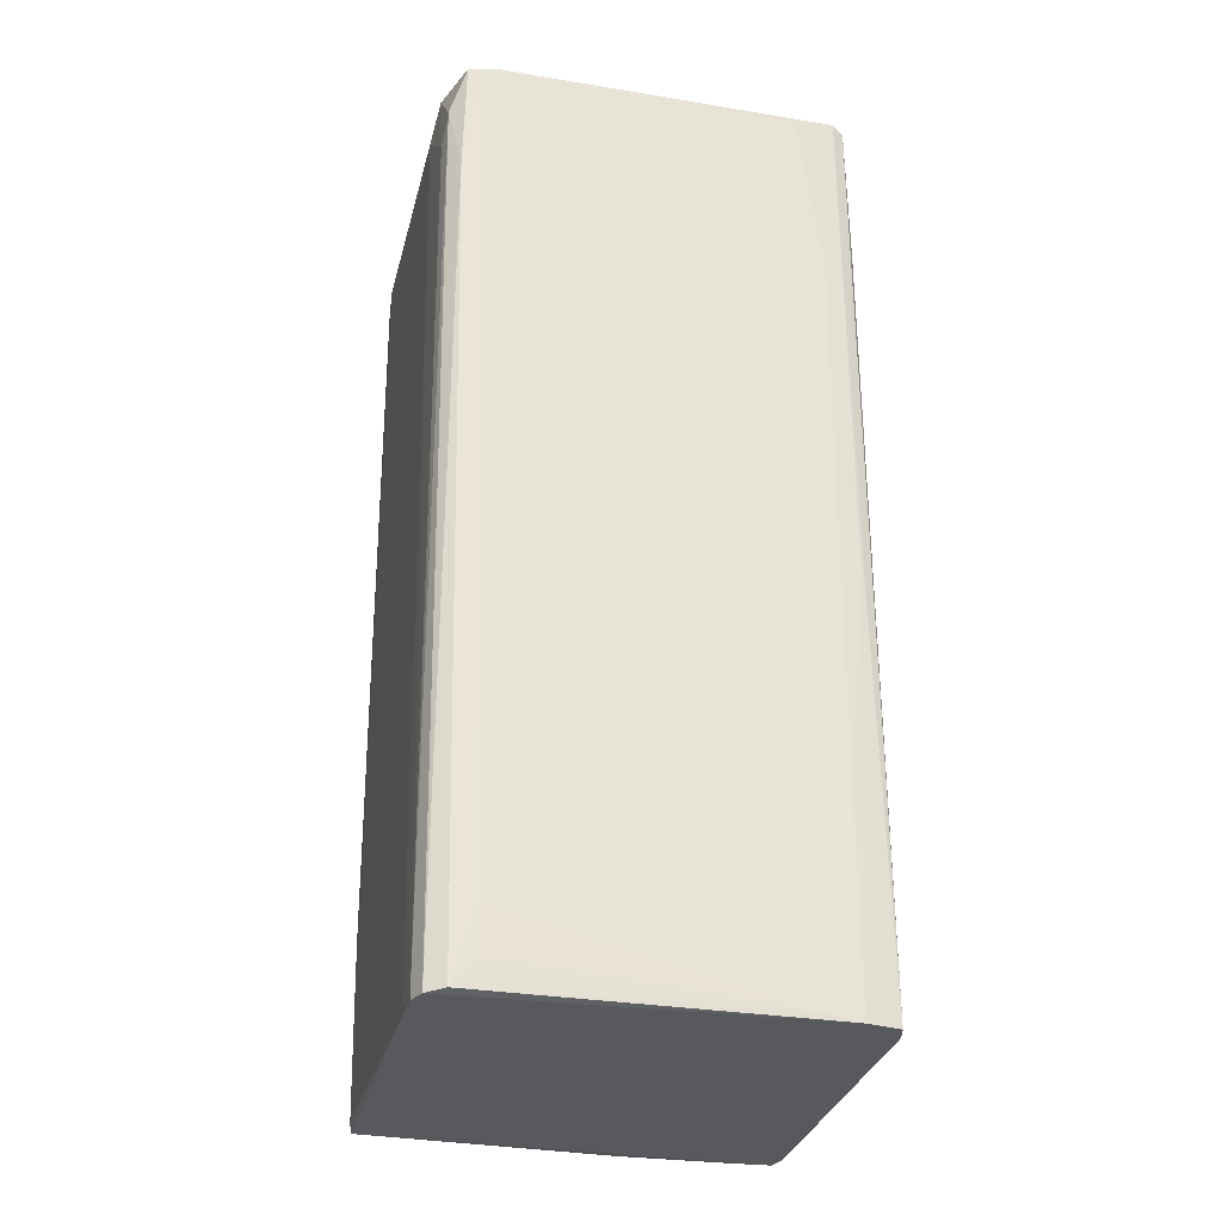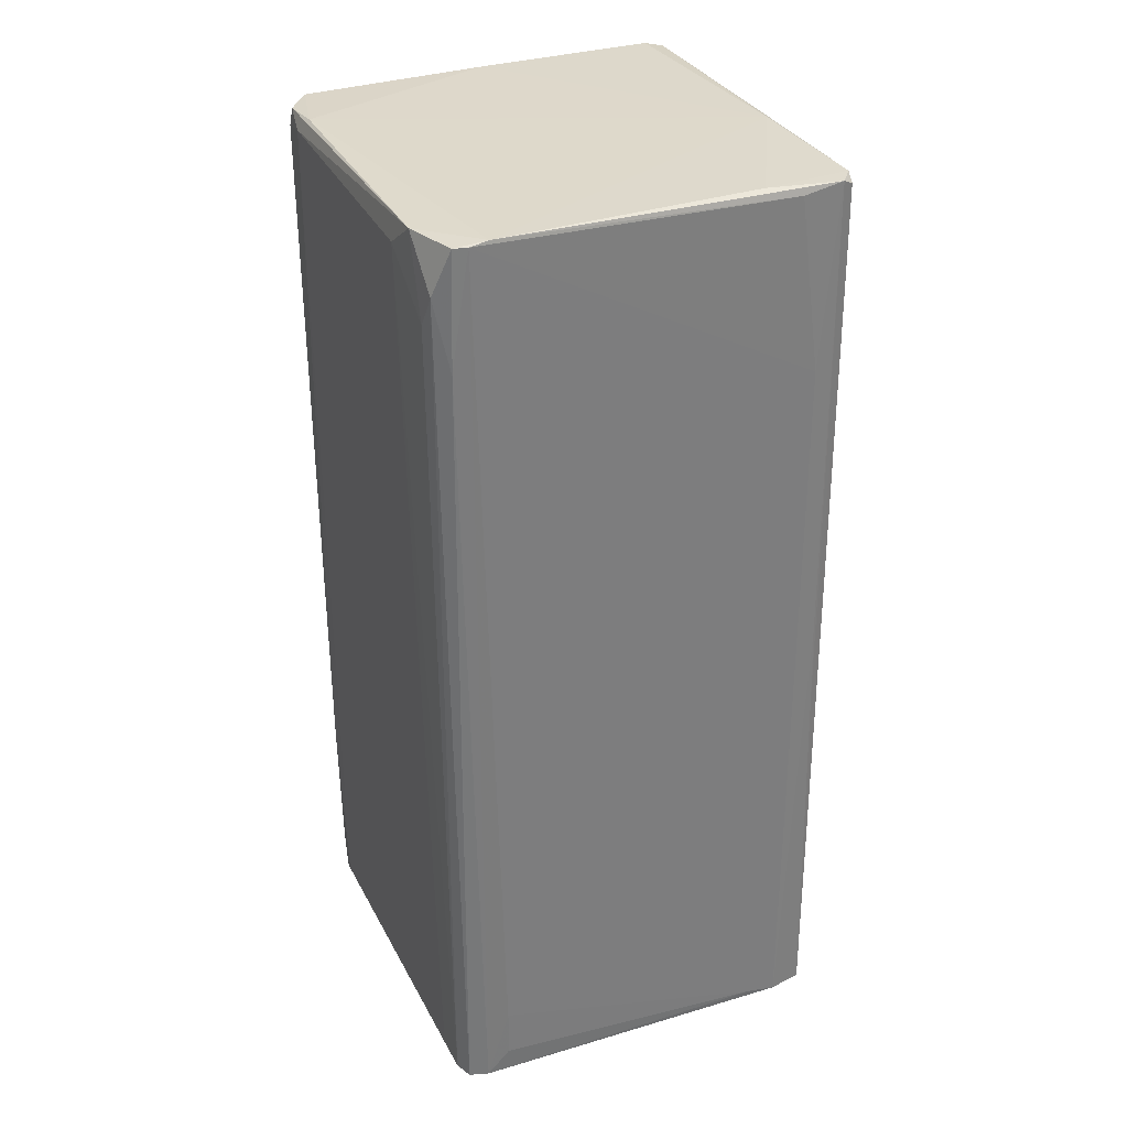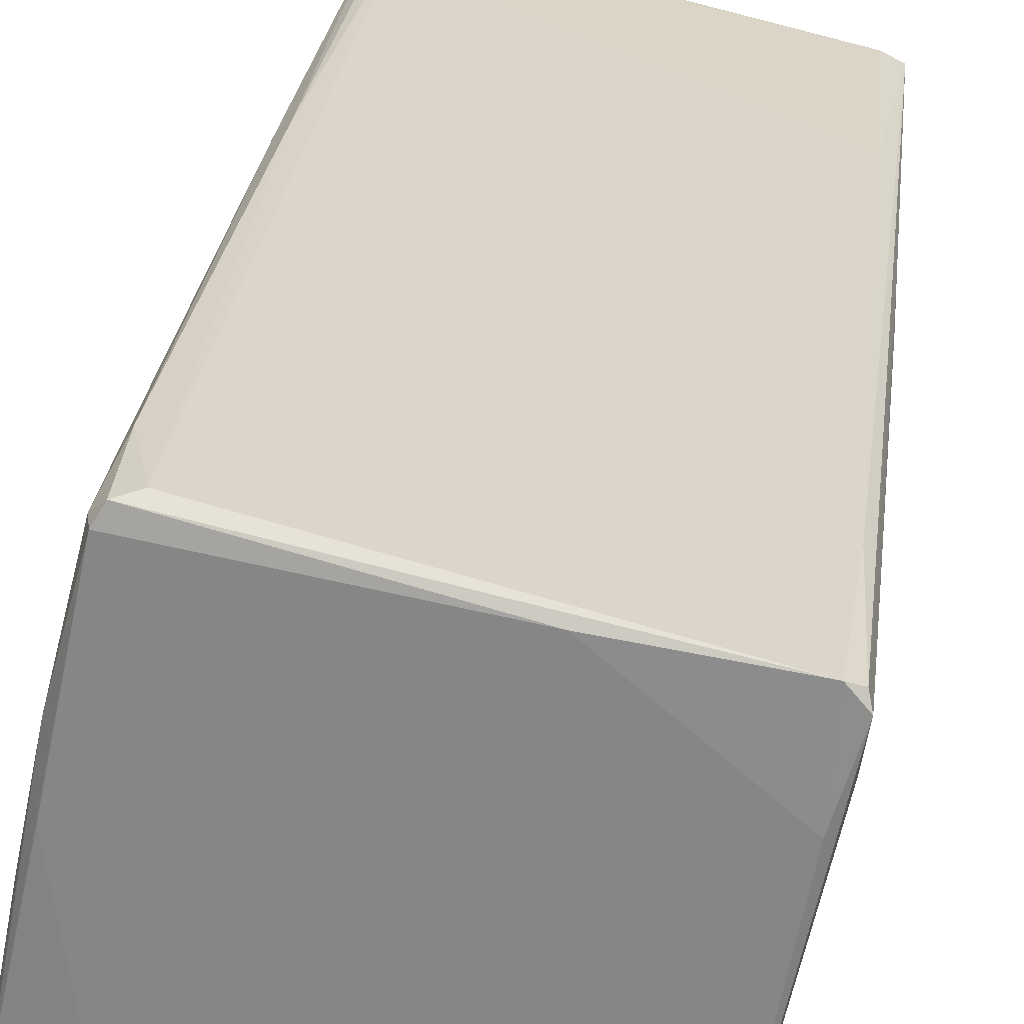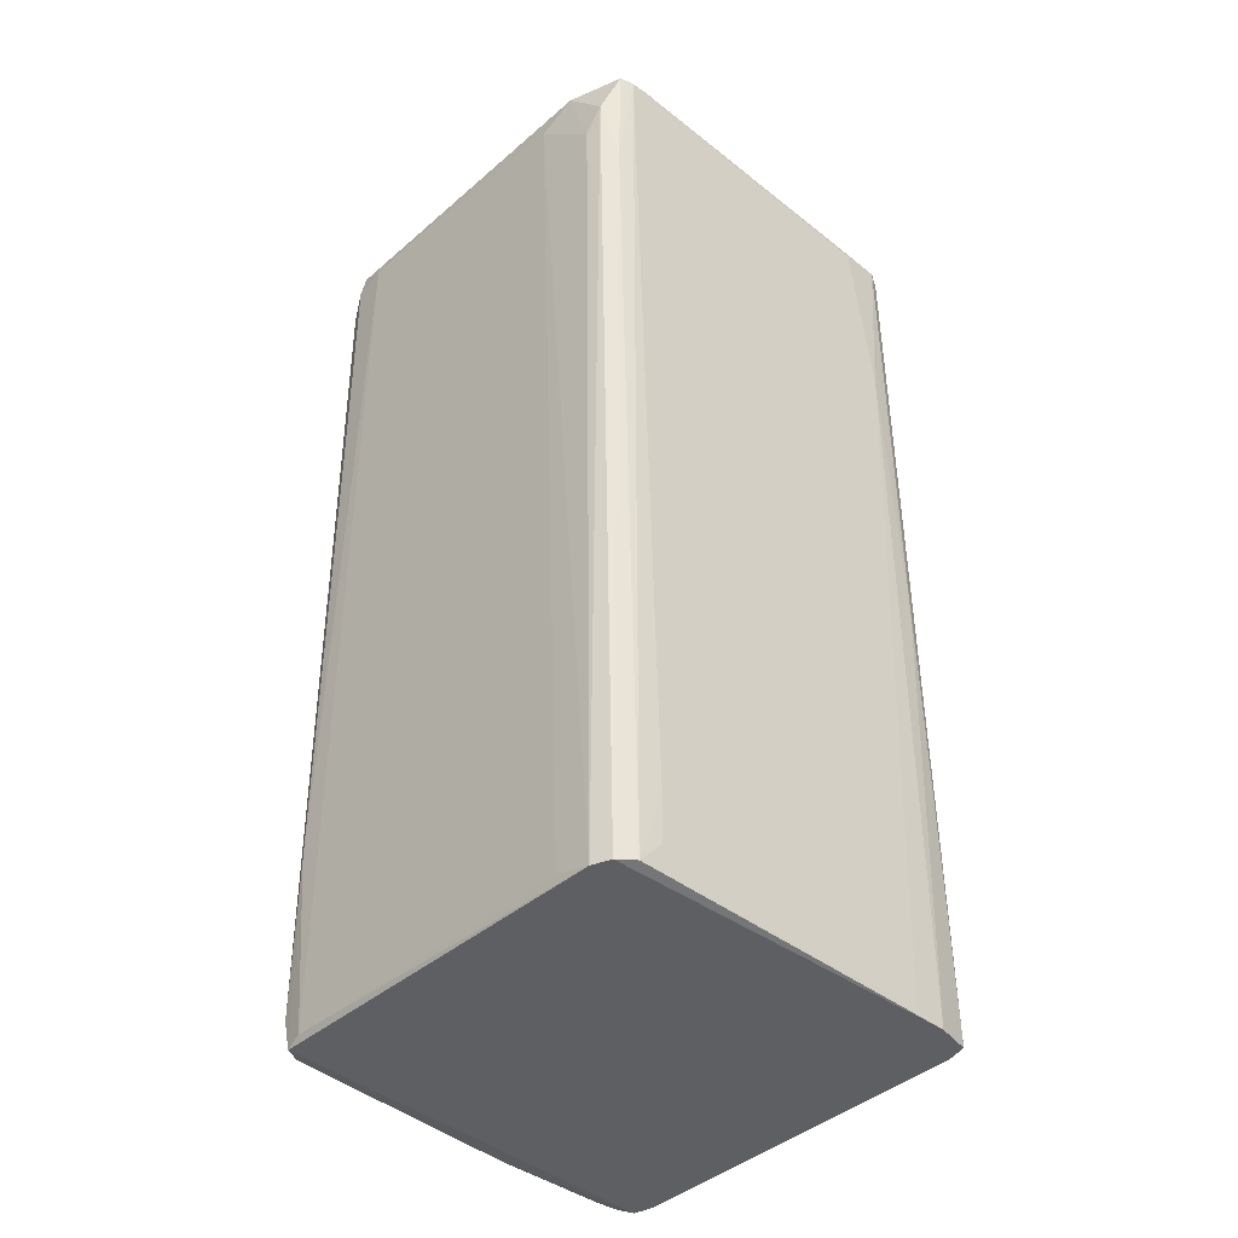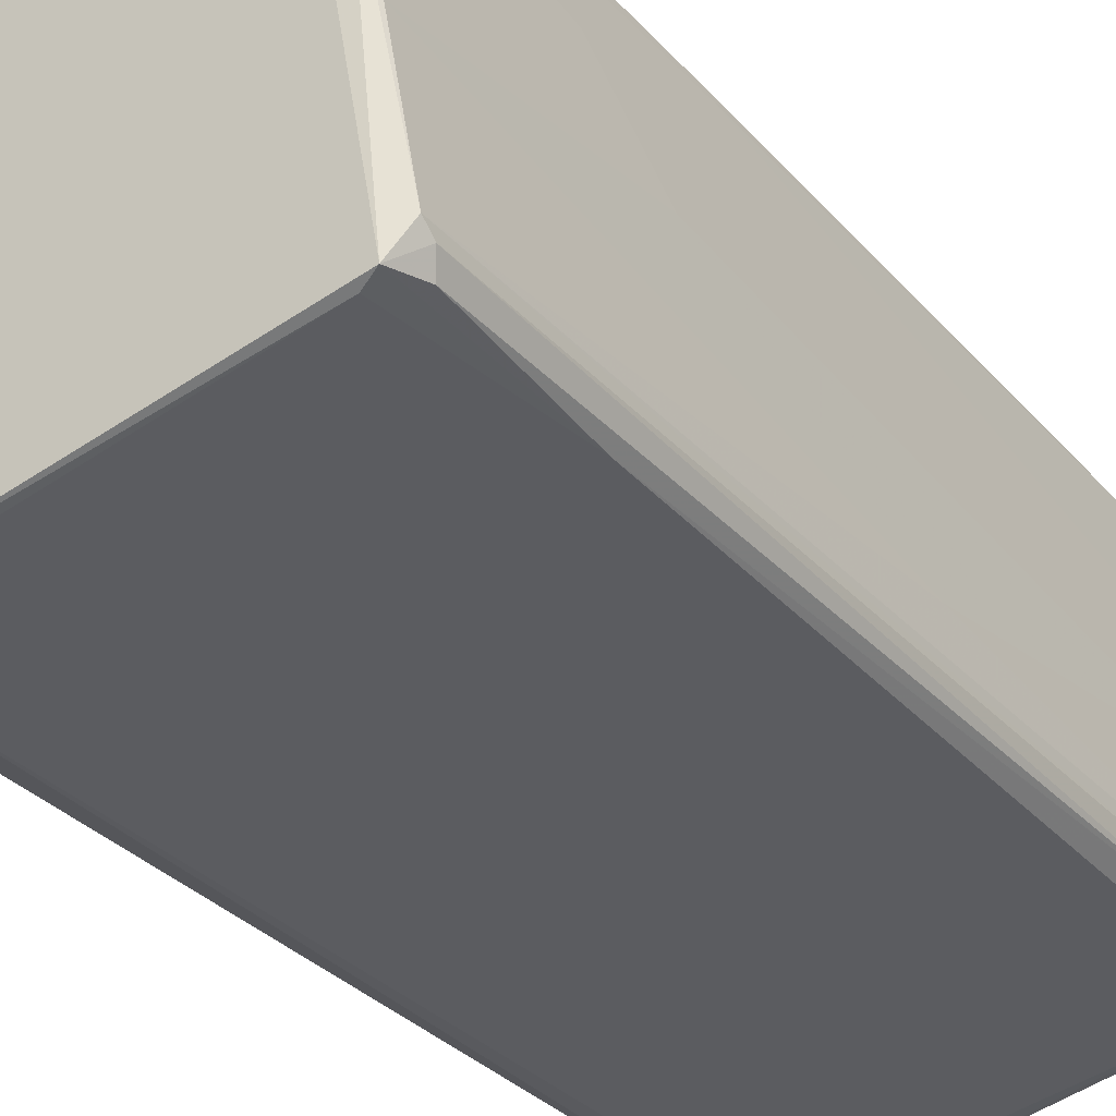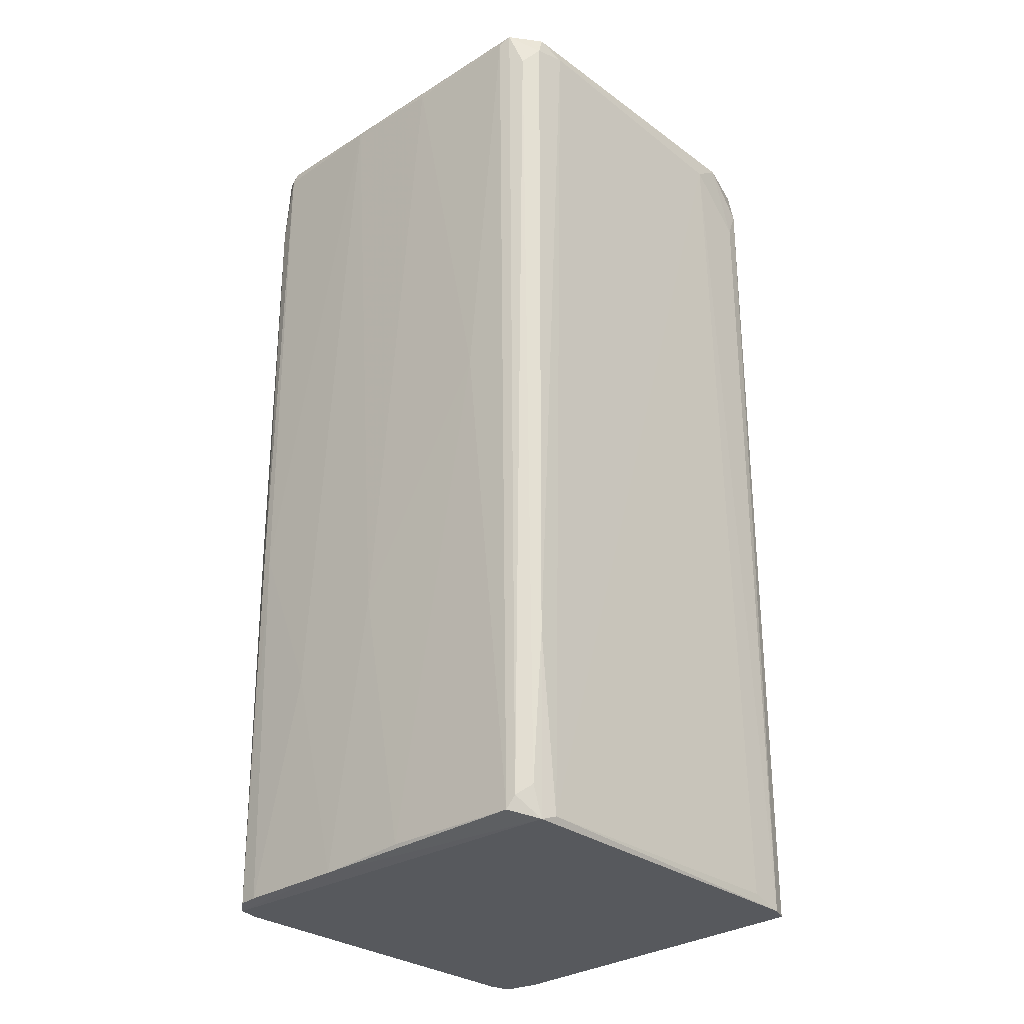
<metadata>
{"format":"obj","ext":"obj","renderer":"f3d","projection":"perspective","resolution":1024,"background":"white","views":[{"elev":-29.4,"azim":65.0,"up":"+Z"},{"elev":32.2,"azim":54.4,"up":"+Z"},{"elev":26.8,"azim":6.5,"up":"+Y"},{"elev":-40.9,"azim":34.4,"up":"+Z"},{"elev":-31.7,"azim":-146.4,"up":"+Y"},{"elev":-29.6,"azim":-59.3,"up":"+Z"}]}
</metadata>
<code>
o convex_0
v -0.04686 0.003927 -0.1184
v 0.05057 0.03207 -0.01884
v 0.05057 0.03276 -0.03737
v 0.03205 -0.04822 -0.1204
v -0.04824 -0.0338 0.08477
v -0.03452 0.05335 0.08475
v 0.03274 -0.04684 0.08546
v -0.02834 0.05403 -0.1204
v 0.04646 0.03618 0.08546
v -0.04893 -0.03243 -0.1204
v 0.05057 0.03481 -0.1204
v -0.05372 -0.02488 0.08337
v 0.01283 -0.04753 0.07994
v -0.03725 0.04785 -0.1197
v 0.03617 -0.03998 -0.1142
v 0.04852 0.02315 0.08406
v -0.04412 0.02383 0.08268
v -0.05236 -0.02831 -0.1156
v 0.02794 -0.0489 -0.1204
v -0.03039 0.05403 0.08268
v 0.04714 0.03688 -0.07443
v 0.05057 0.02727 -0.1204
v 0.0348 -0.03998 0.08614
v -0.04549 -0.0338 -0.119
v -0.03657 0.04992 0.08546
v 0.0293 -0.04958 0.07514
v -0.04275 -0.03585 0.082
v -0.03039 0.05471 -0.119
v -0.05304 -0.03105 0.07583
v -0.03657 0.05198 -0.0312
v -0.04549 0.01423 -0.05797
v 0.0492 0.03481 0.08406
v 0.01626 0.04099 0.08614
v -0.03863 -0.03518 0.08546
v 0.04646 0.03688 -0.1204
v -0.05167 -0.01596 -0.007217
v 0.04989 0.02795 0.04562
v 0.0341 -0.04409 0.08546
v 0.0348 -0.04478 -0.1197
v -0.03725 0.0506 0.08268
v -0.04893 0.001191 0.08202
v -0.04961 -0.03312 -0.07922
v -0.05236 -0.02626 -0.1184
v 0.02038 -0.04752 -0.1184
v 0.04784 0.03619 0.05249
v 0.02038 -0.04821 0.08546
v -0.03314 0.05403 -0.1204
v -0.0352 0.05403 0.06691
v -0.04068 0.0355 -0.07101
v 0.04509 0.01629 0.08614
v -0.05372 -0.02762 0.08477
v 0.03617 -0.03998 -0.1032
v 0.02587 -0.04958 0.06827
v -0.04275 0.02383 -0.1197
v 0.0492 0.02041 -0.119
v -0.03725 0.04992 -0.03464
v 0.04989 0.03207 0.08546
v -0.04961 -0.0338 0.08062
v -0.05099 -0.03175 -0.1136
v -0.03039 0.05471 -0.1032
v 0.03274 -0.04752 0.06006
v -0.03589 0.05198 -0.1197
v -0.03382 0.05471 -0.02914
v -0.04481 0.01147 0.08546
f 51 34 64
f 8 4 10
f 3 2 11
f 4 8 11
f 10 4 19
f 6 9 20
f 11 2 22
f 4 11 22
f 10 19 24
f 19 4 26
f 24 13 27
f 3 11 32
f 9 6 33
f 6 25 33
f 23 33 34
f 11 8 35
f 21 11 35
f 8 28 35
f 28 21 35
f 31 1 36
f 22 2 37
f 23 7 38
f 16 23 38
f 37 16 38
f 4 22 39
f 25 6 40
f 17 25 40
f 12 17 41
f 17 31 41
f 36 12 41
f 31 36 41
f 10 24 42
f 24 27 42
f 10 18 43
f 12 36 43
f 36 1 43
f 19 13 44
f 13 24 44
f 24 19 44
f 20 9 45
f 21 20 45
f 11 21 45
f 32 11 45
f 9 32 45
f 7 23 46
f 26 7 46
f 5 27 46
f 27 13 46
f 34 5 46
f 23 34 46
f 8 10 47
f 28 8 47
f 6 20 48
f 40 6 48
f 30 40 48
f 31 17 49
f 9 33 50
f 33 23 50
f 17 12 51
f 25 17 51
f 18 29 51
f 5 34 51
f 43 18 51
f 12 43 51
f 37 38 52
f 39 15 52
f 38 39 52
f 13 19 53
f 19 26 53
f 26 46 53
f 46 13 53
f 1 31 54
f 43 1 54
f 10 43 54
f 47 10 54
f 14 47 54
f 49 14 54
f 31 49 54
f 22 37 55
f 39 22 55
f 15 39 55
f 52 15 55
f 37 52 55
f 17 40 56
f 40 30 56
f 14 49 56
f 49 17 56
f 2 3 57
f 23 16 57
f 3 32 57
f 32 9 57
f 37 2 57
f 16 37 57
f 50 23 57
f 9 50 57
f 27 5 58
f 42 27 58
f 29 42 58
f 5 51 58
f 51 29 58
f 18 10 59
f 29 18 59
f 10 42 59
f 42 29 59
f 20 21 60
f 21 28 60
f 26 4 61
f 7 26 61
f 38 7 61
f 4 39 61
f 39 38 61
f 47 14 62
f 14 56 62
f 56 30 62
f 28 47 63
f 30 48 63
f 48 20 63
f 20 60 63
f 60 28 63
f 47 62 63
f 62 30 63
f 33 25 64
f 34 33 64
f 25 51 64

</code>
